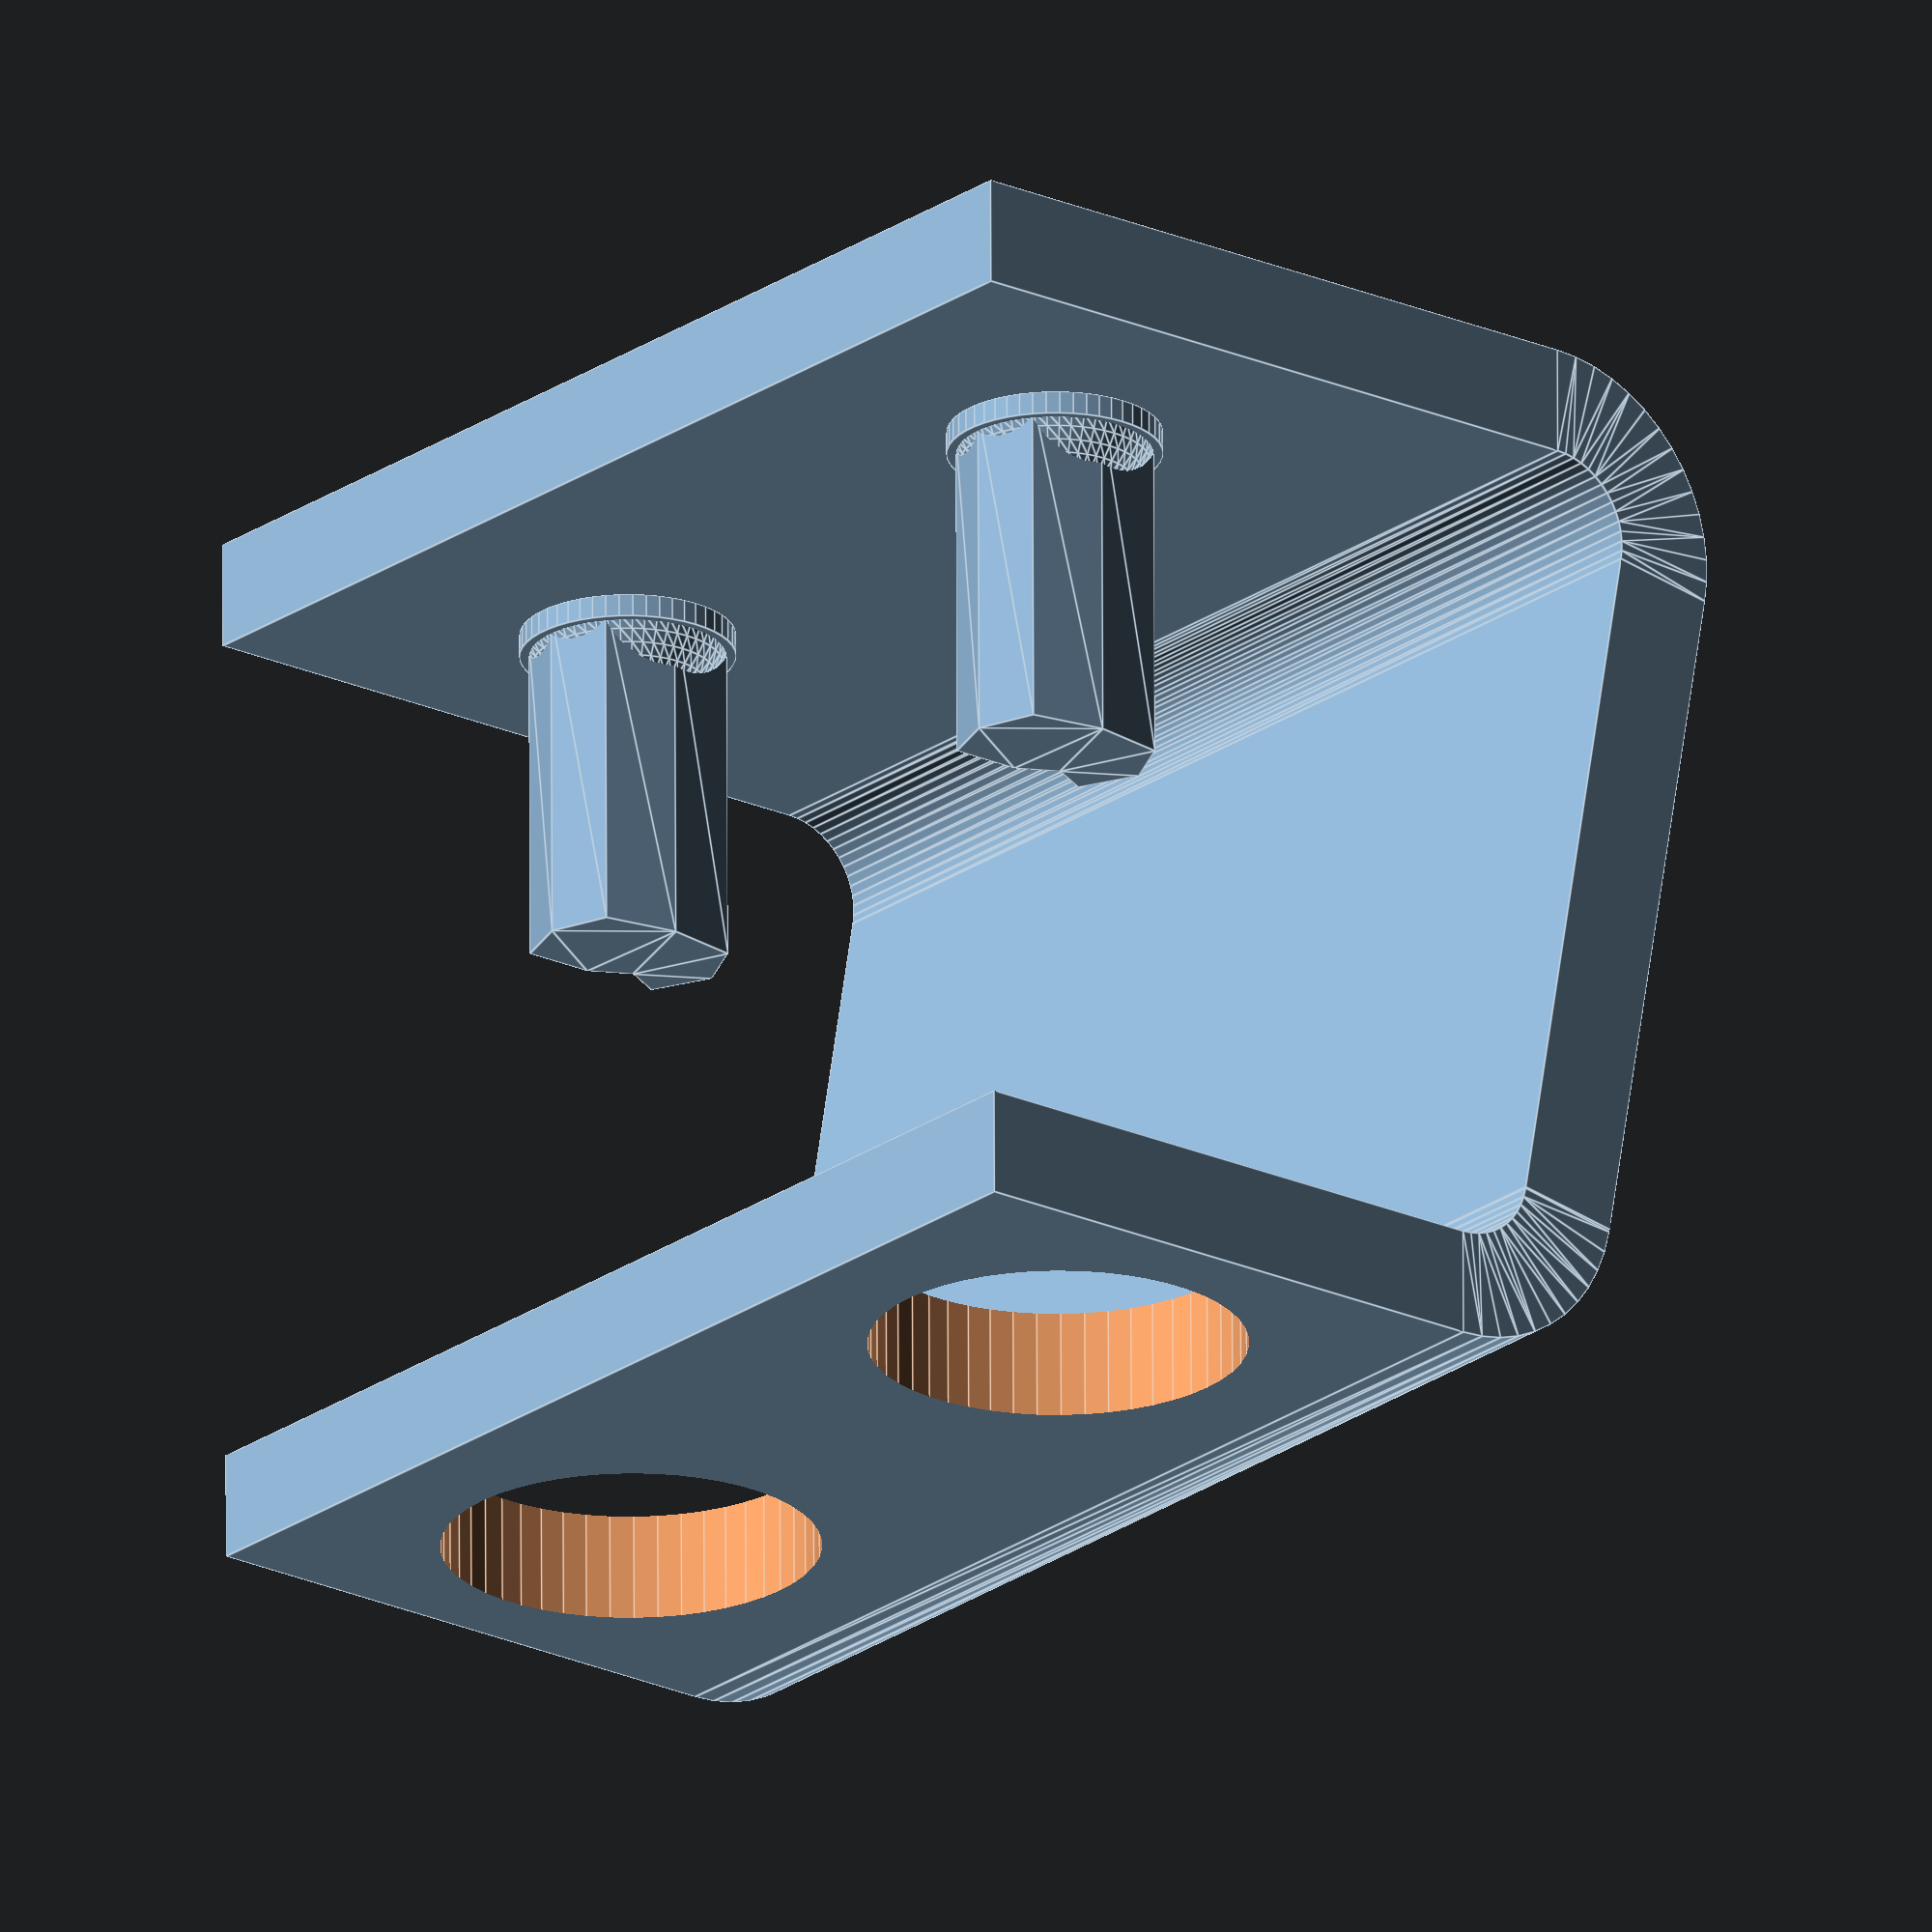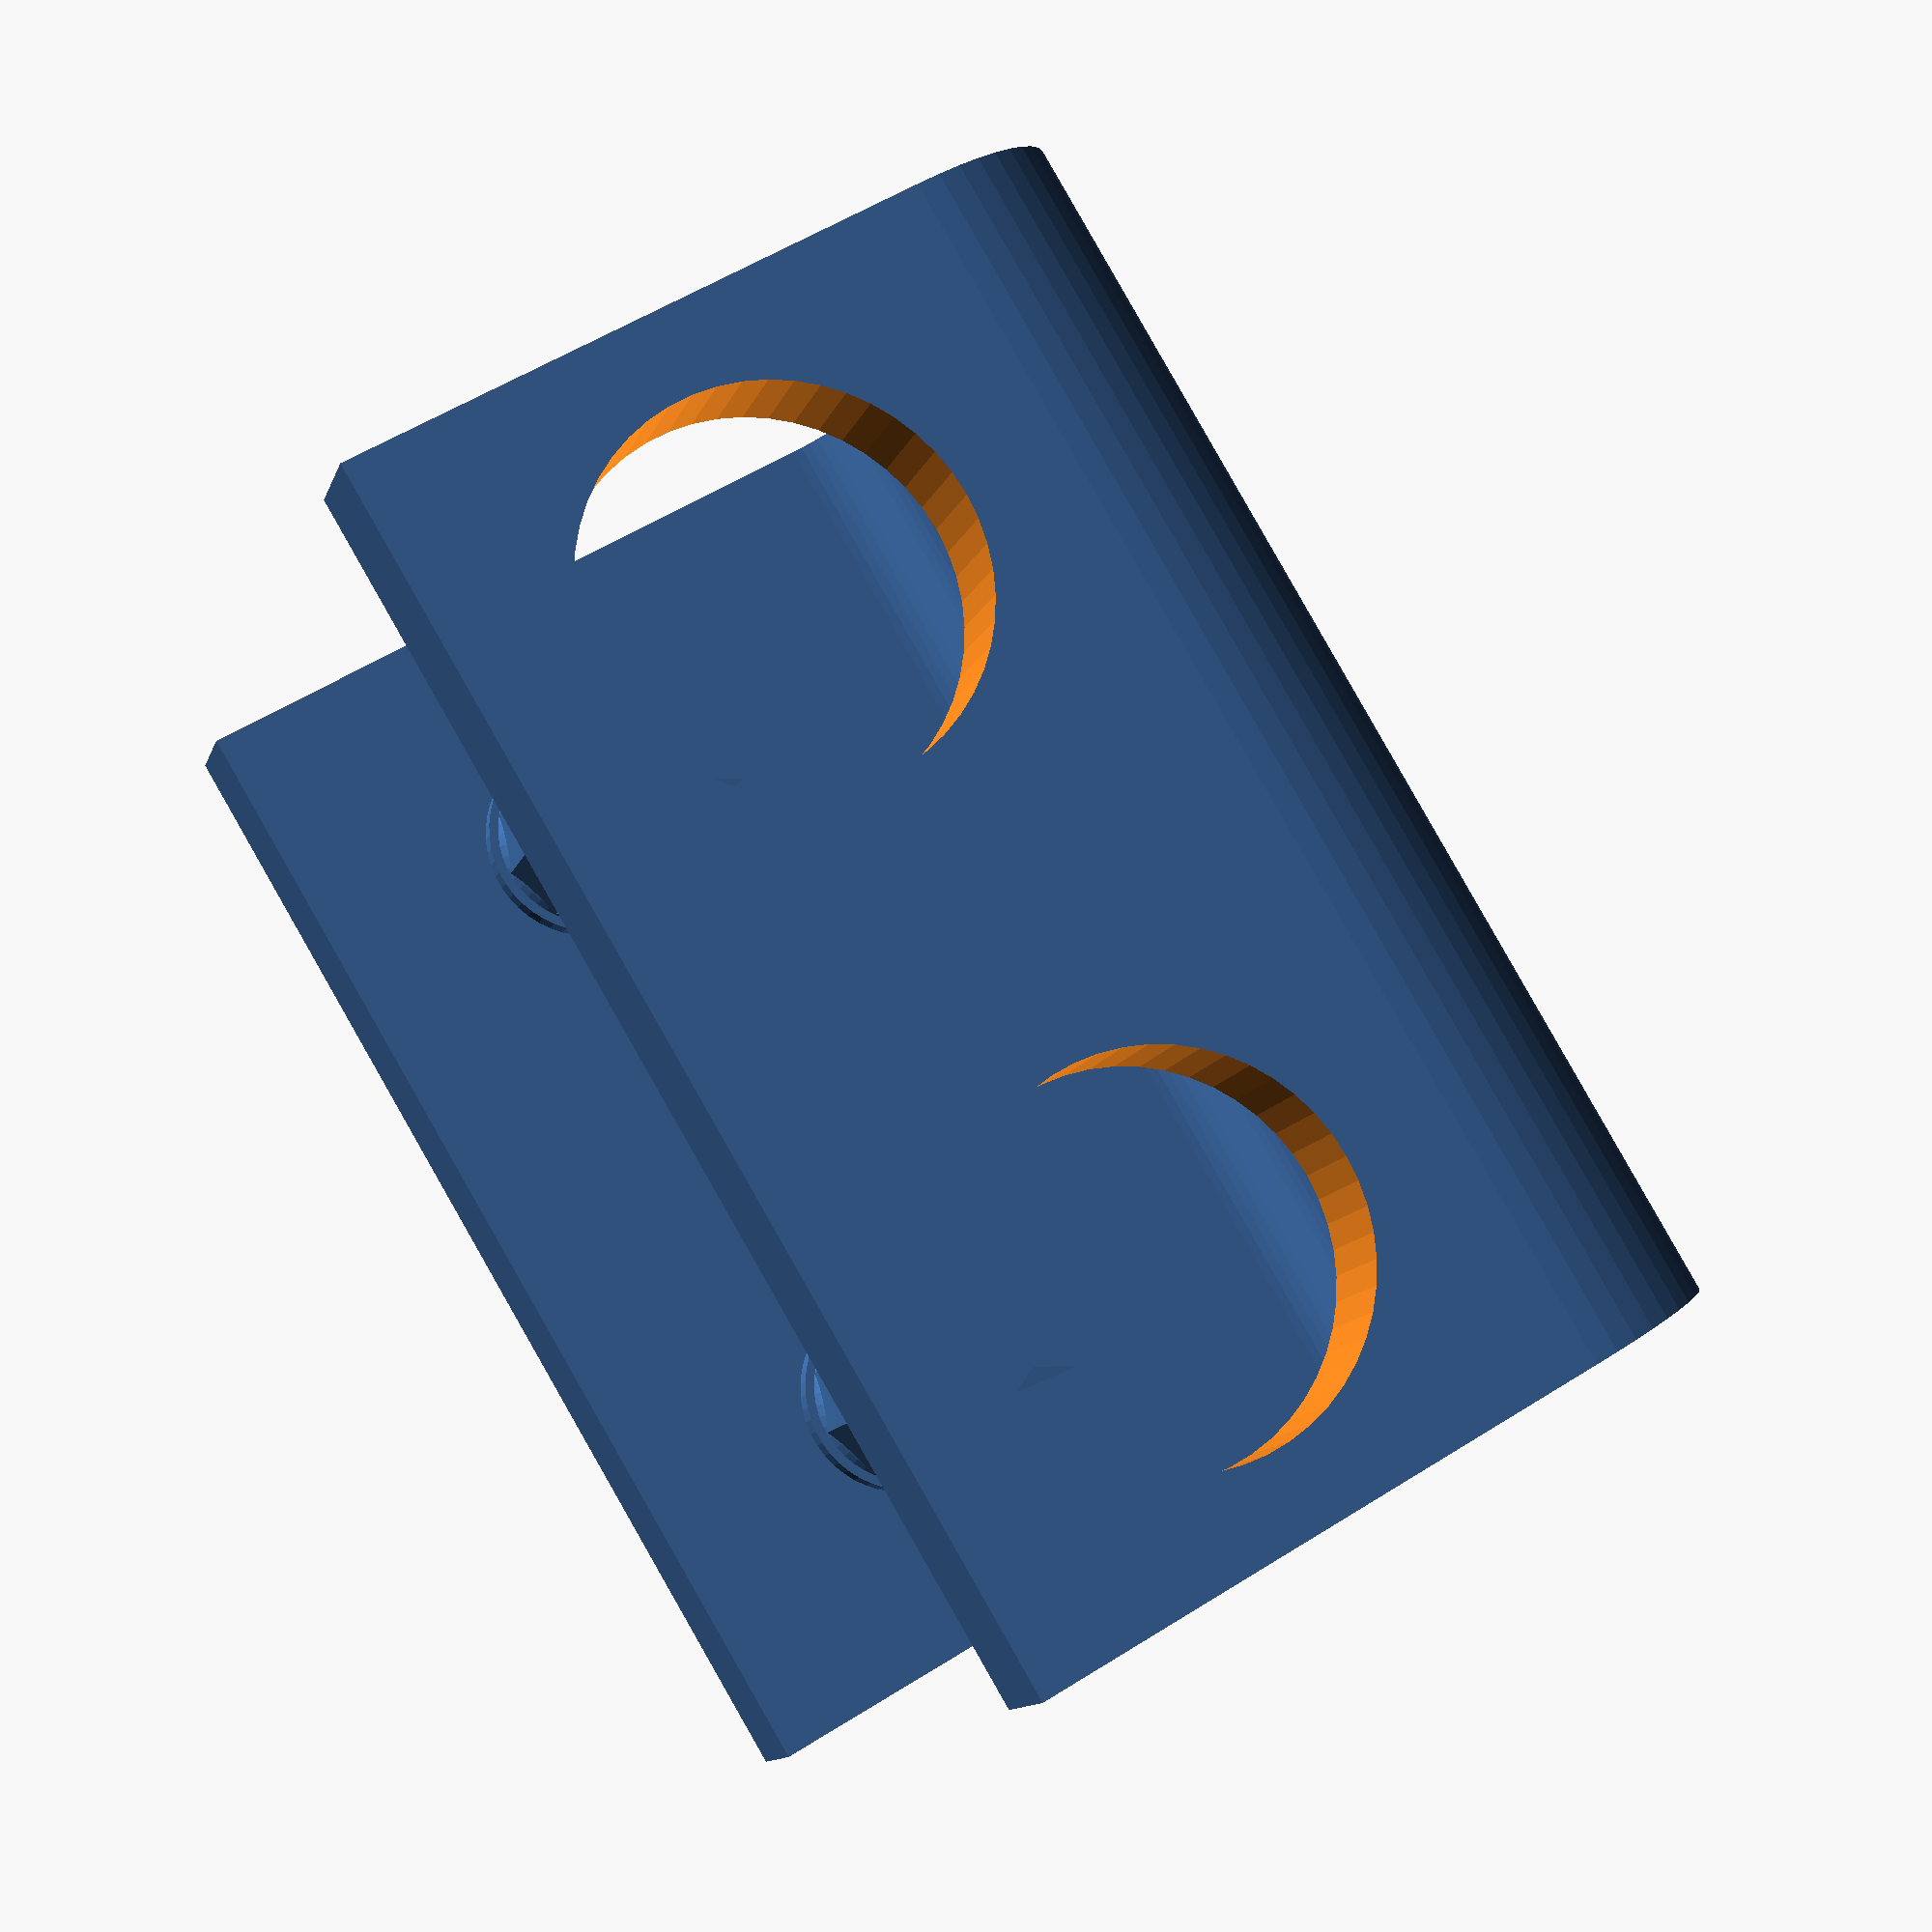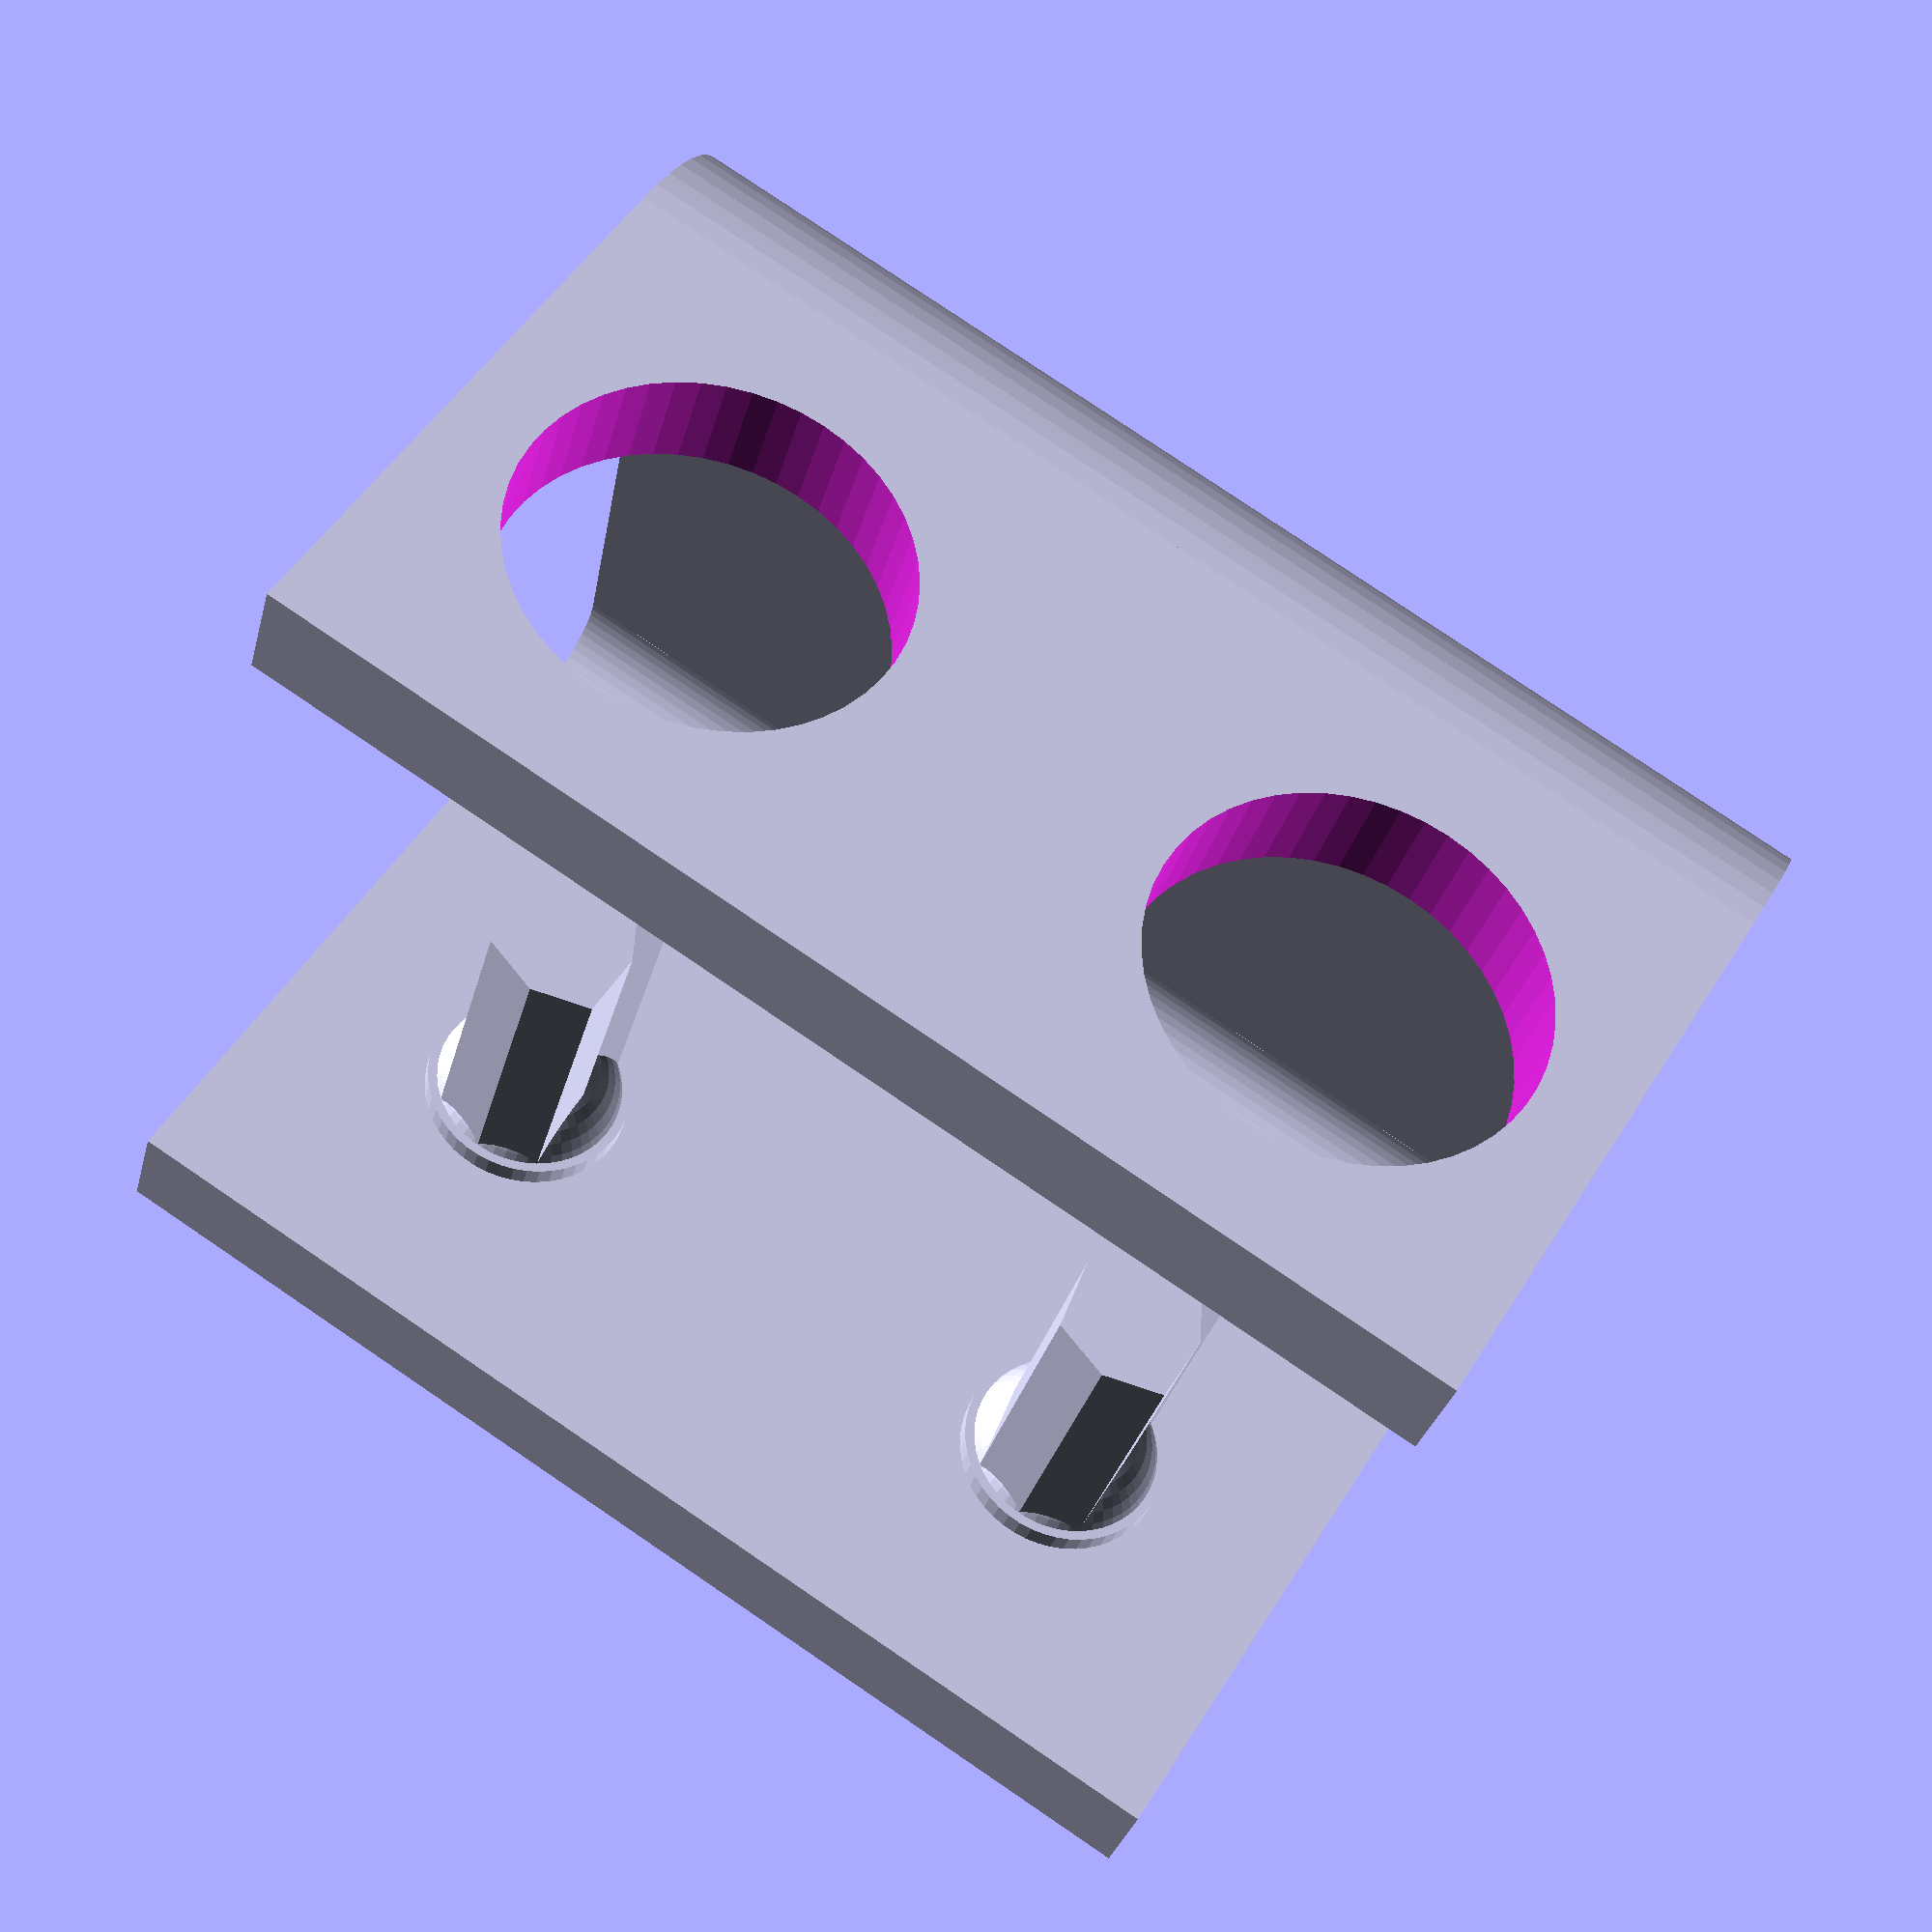
<openscad>
$fn = 50;

module attach() {
  base_width = 4.5;
  base_height = 5.7;
  indent_height = 3;
  base_radius = 3.975;

  translate([-0.5 - base_width / 2, -0.75 - base_height / 2]) linear_extrude(height = 12.6)
    polygon(points = [
      [0.5, 0.75],
      [0, 0.75 + base_height / 2],
      [0.5, 0.75 + base_height],
      [0.5 + base_width / 2, 7.5],
      [0.5 + base_width, 0.75 + base_height],
      [0.5 + base_width - 0.8, 0.75 + base_height - indent_height / 2],
      [0.5 + base_width, 0.75 + base_height - indent_height],
      [0.5 + base_width, 0.75],
      [0.5 + base_width / 2, 0],
    ]);

    cylinder(r = base_radius, h = 0.85);

    translate([0, 0, -0.77]) difference() {
      sphere(r = base_radius);
      translate([0, 0, -3.2]) cube(base_radius * 2, center = true);
    }

}

module isosceles(length, vertex_angle) polygon(points = [
  [0, 0],
  [length, 0],
  [length * cos(vertex_angle), length * sin(vertex_angle)]
]);

module rounded_edge(radius, angle = 90)
  translate([0, 0, radius]) rotate([270, 90]) linear_extrude(height = depth) difference() {
    intersection() {
      circle(r = radius);
      isosceles(length = radius * 10, vertex_angle = angle);
    }

    circle(r = radius - thickness);
  }

thickness =4;
height = 40;
width = 22;
depth = 45;
hole_margin = 10;

translate([0, 0, height - thickness]) difference() {
  cube([width, depth, thickness]);
  translate([width / 2, hole_margin, -0.1]) cylinder(h = thickness + 0.2, r = 7);
  translate([width / 2, depth - hole_margin, -0.1]) cylinder(h = thickness + 0.2, r = 7);
}

translate([width / 2, 0, thickness]) {
  translate([0, hole_margin]) rotate(90) attach();
  translate([0, depth - hole_margin]) rotate(90) attach();
}

edge_radius = 7;
side_slope = 10;
extra_base_length = (height - edge_radius * 2) * tan(side_slope);

translate([- extra_base_length, 0]) {
  cube([width + extra_base_length, depth, thickness]);
  rounded_edge(radius = edge_radius, angle = 90 + side_slope);

  translate([0, 0, edge_radius])
    rotate([0, side_slope])
    translate([-edge_radius, 0])
    cube([thickness, depth, side_slope != 0 ? extra_base_length / sin(side_slope) : height - edge_radius * 2]);
}

translate([0, 0, height]) mirror([0, 0, 1]) rounded_edge(radius = edge_radius, angle = 90 - side_slope);

</openscad>
<views>
elev=292.2 azim=218.7 roll=359.8 proj=o view=edges
elev=192.0 azim=329.2 roll=194.8 proj=p view=solid
elev=31.8 azim=121.4 roll=345.9 proj=p view=wireframe
</views>
